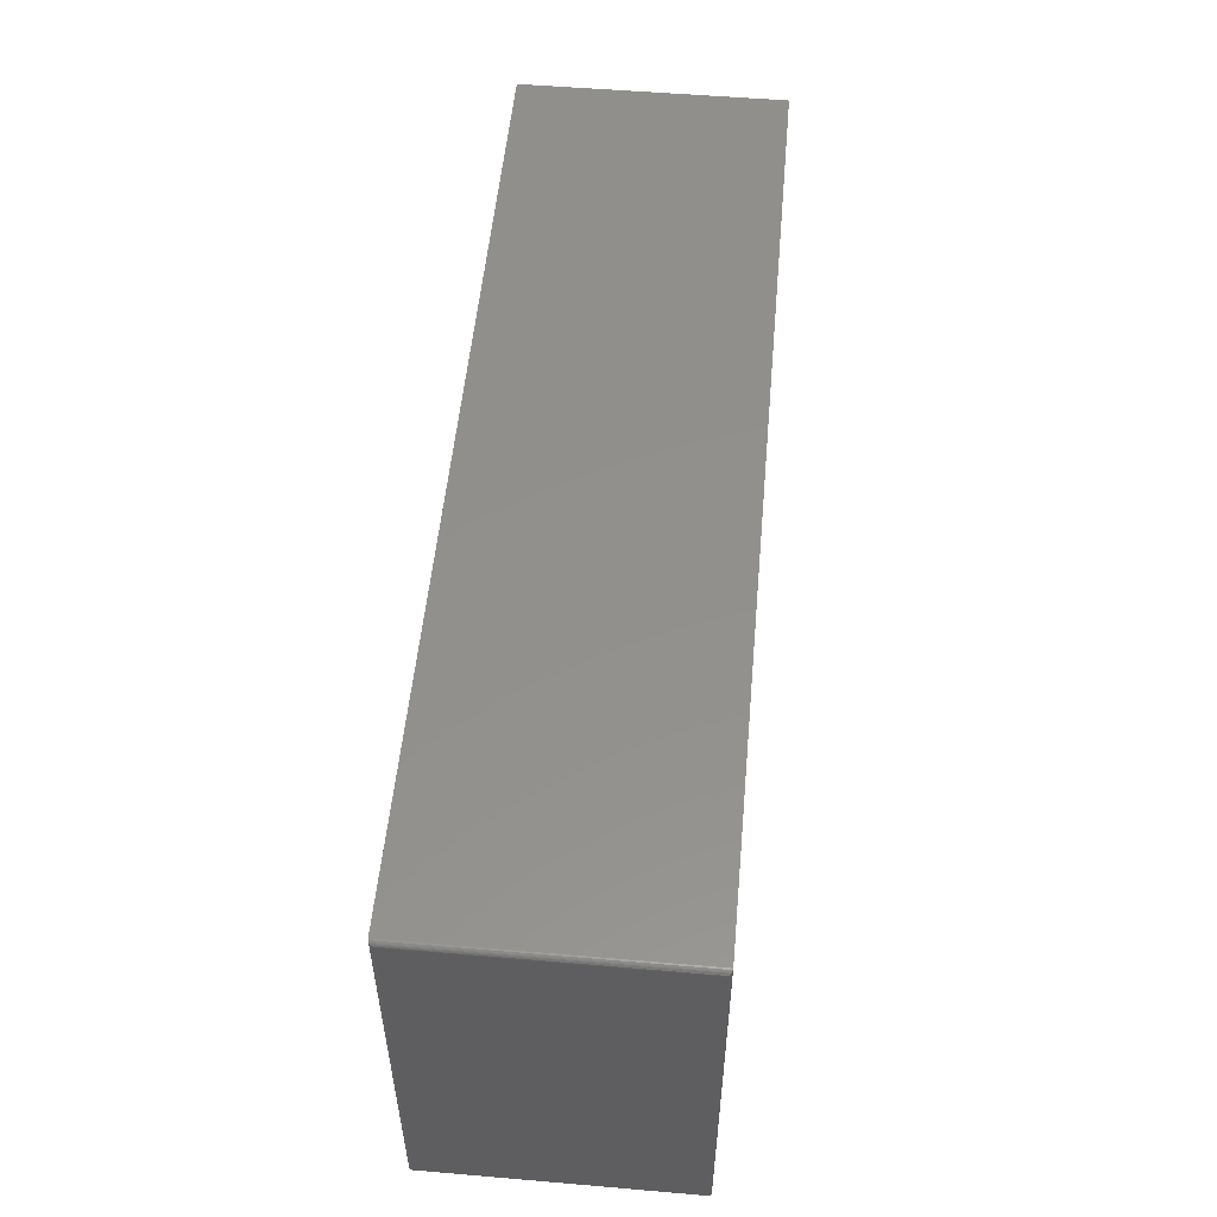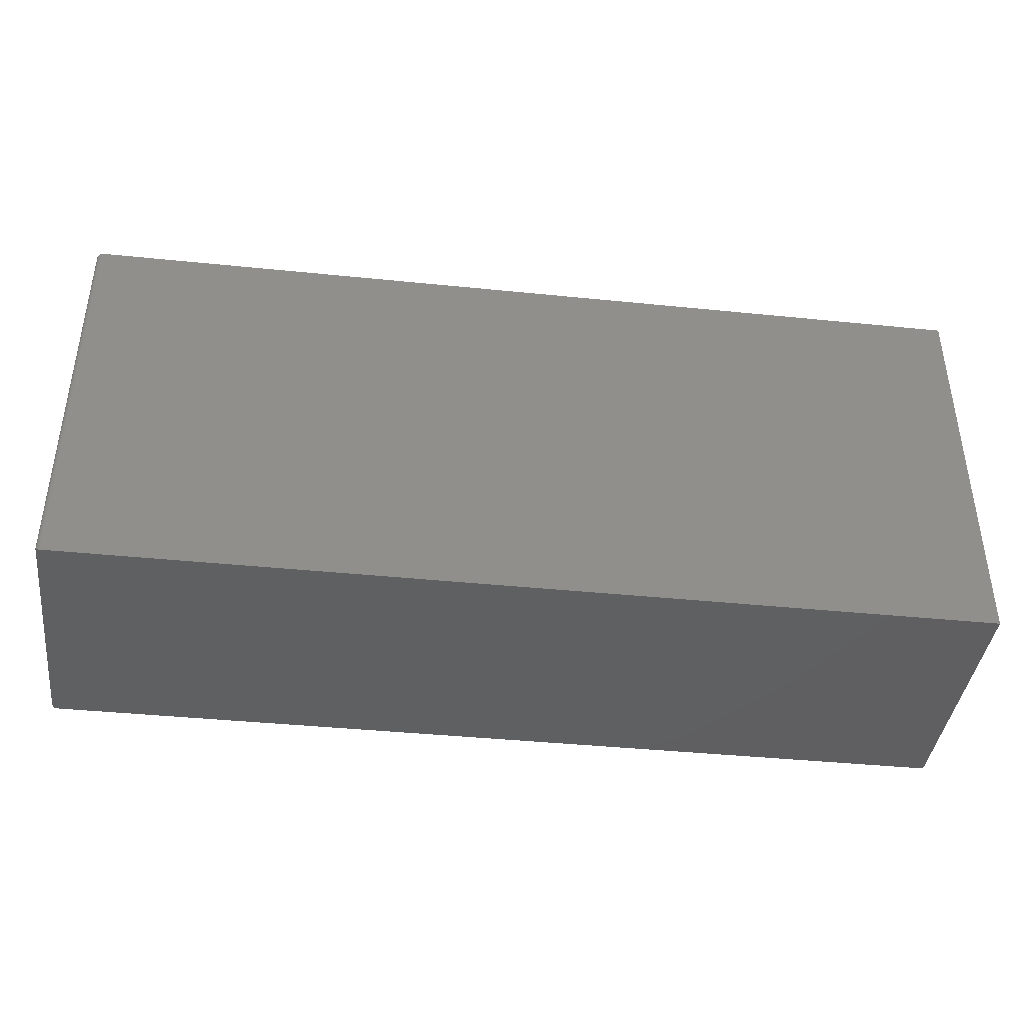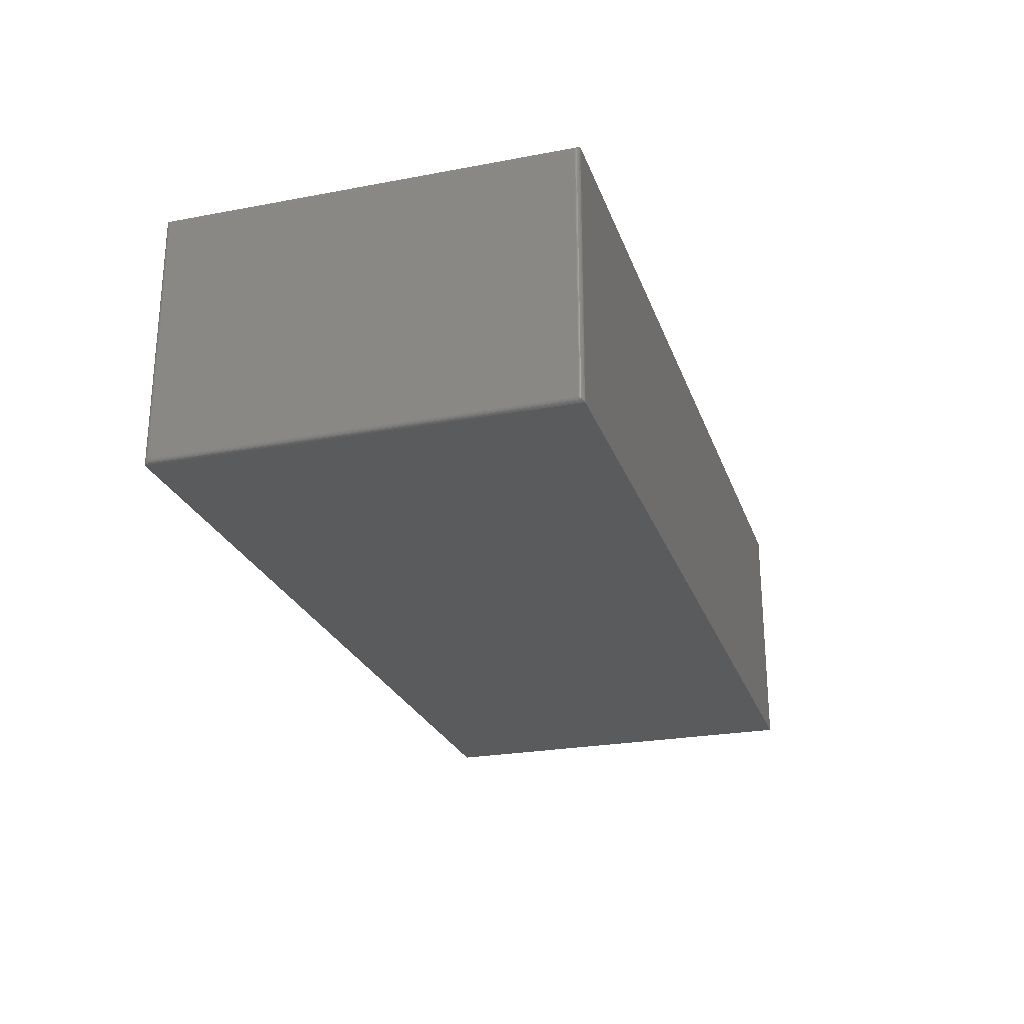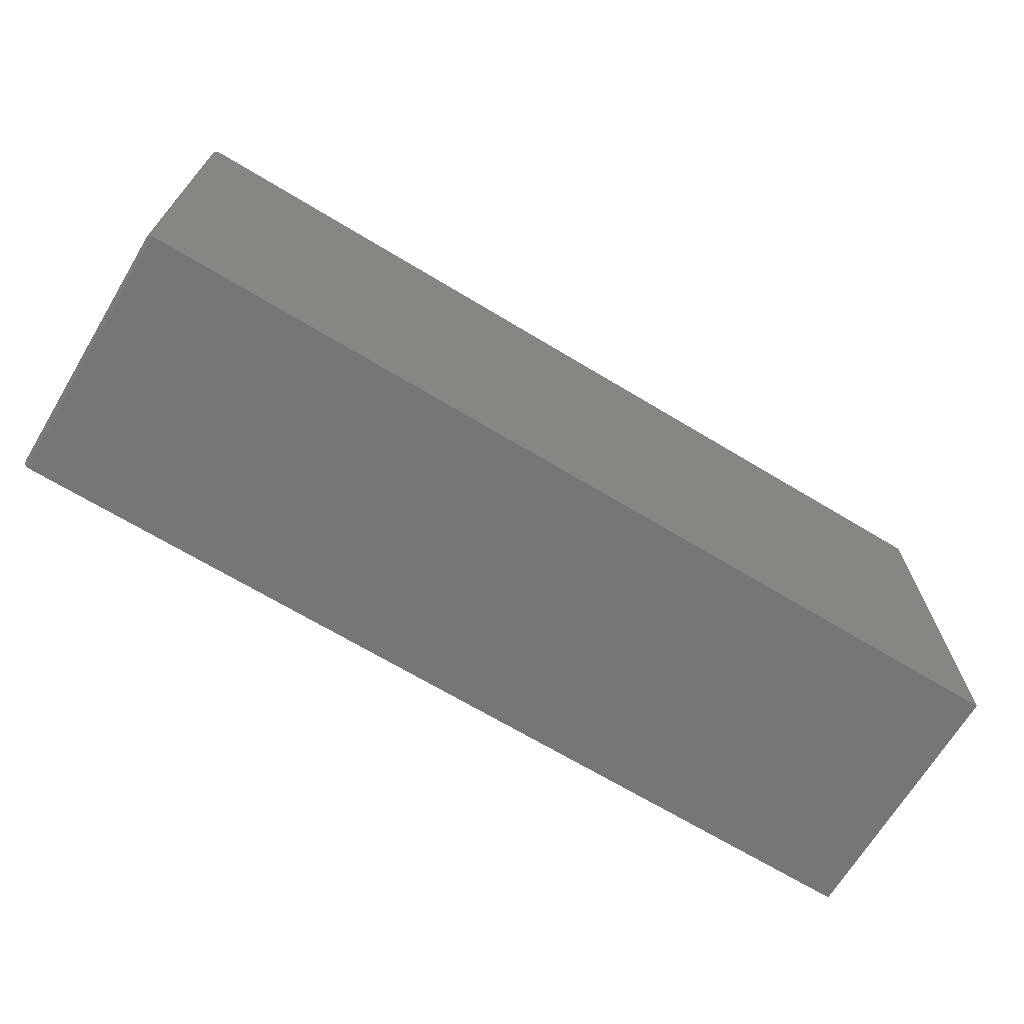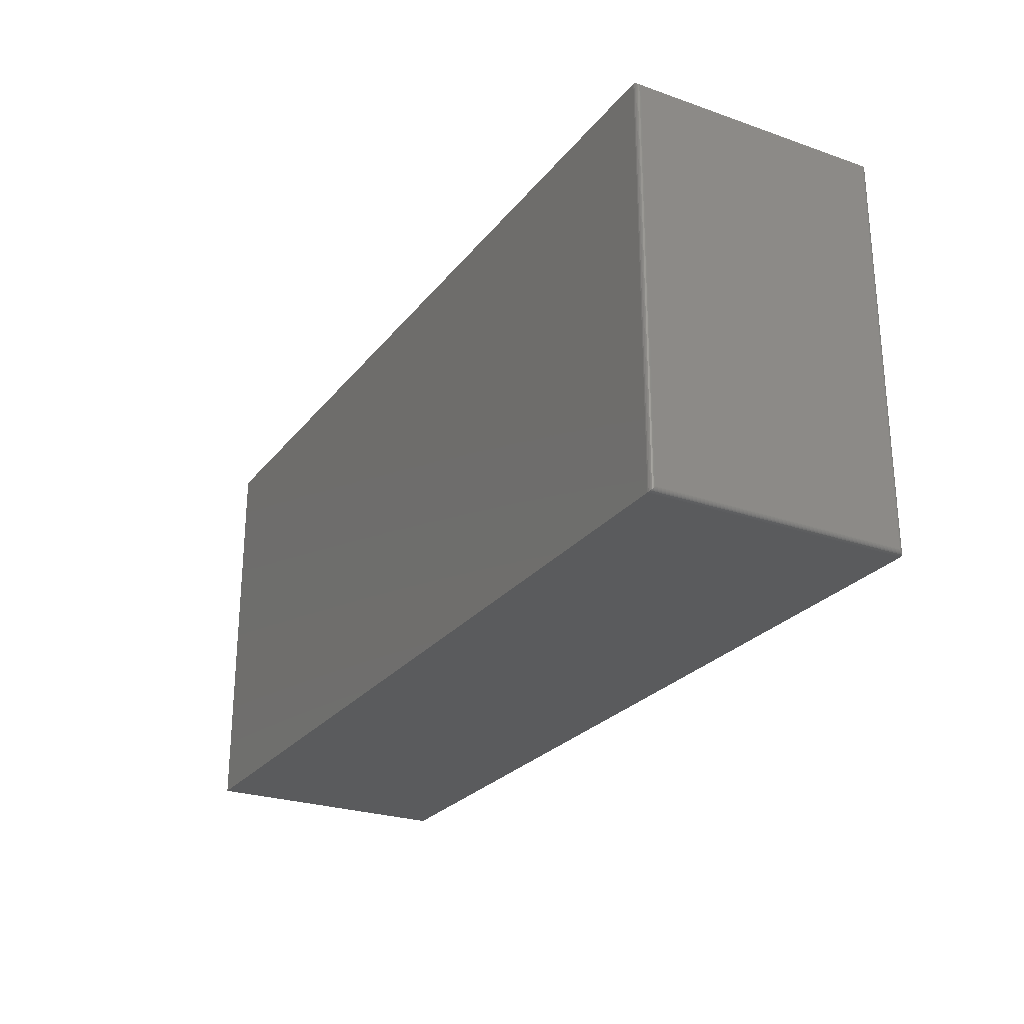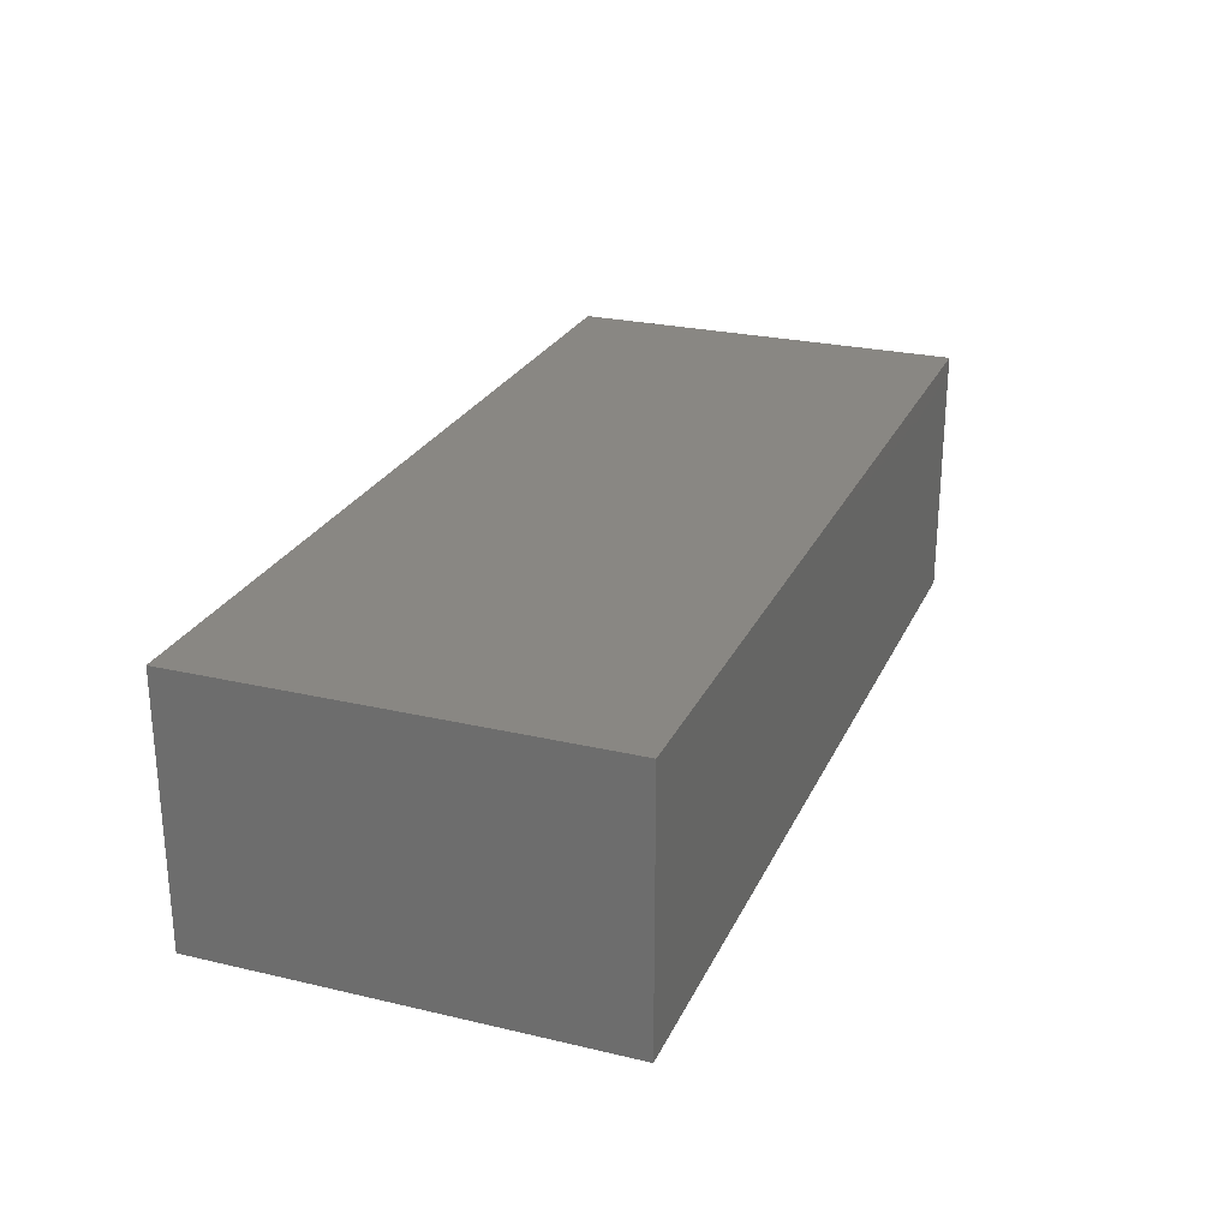
<metadata>
{"format":"stl","ext":"stl","renderer":"f3d","projection":"perspective","resolution":1024,"background":"white","views":[{"elev":53.4,"azim":95.2,"up":"+Y"},{"elev":-40.5,"azim":172.9,"up":"+Y"},{"elev":-24.9,"azim":107.0,"up":"+Z"},{"elev":-68.6,"azim":148.9,"up":"+Y"},{"elev":-25.6,"azim":60.9,"up":"+Y"},{"elev":25.5,"azim":-69.4,"up":"+Z"}]}
</metadata>
<code>
# stl→obj: 40 verts, 76 faces
v -0.75 -0.3359 0.4219
v 0.7422 -0.3359 0.4219
v -0.75 0.3272 0.4219
v 0.7422 0.3272 0.4219
v -0.75 -0.3359 0
v -0.75 0.3272 0
v 0.7422 -0.3359 0
v 0.7422 0.3272 0
v 0.75 -0.3281 0.4141
v 0.75 -0.3281 0.007812
v 0.75 0.3194 0.4141
v 0.75 0.3194 0.007812
v 0.7499 -0.3294 0.006571
v 0.7499 0.3206 0.006567
v 0.7444 -0.3356 0.0003152
v 0.7467 0.3258 0.001405
v 0.7467 -0.3345 0.001405
v 0.7476 0.325 0.00221
v 0.7476 -0.3337 0.00221
v 0.7485 0.3241 0.003156
v 0.7485 -0.3328 0.003156
v 0.7491 0.323 0.004218
v 0.7491 -0.3317 0.004218
v 0.7496 0.3219 0.005364
v 0.7496 -0.3306 0.005364
v 0.7444 0.3269 0.0003152
v 0.7499 0.3207 0.4153
v 0.7467 0.3258 0.4205
v 0.7476 0.325 0.4197
v 0.7485 0.3241 0.4187
v 0.7491 0.323 0.4177
v 0.7496 0.3219 0.4165
v 0.7444 0.3269 0.4216
v 0.7499 -0.3294 0.4153
v 0.7496 -0.3306 0.4165
v 0.7491 -0.3317 0.4177
v 0.7485 -0.3328 0.4187
v 0.7476 -0.3337 0.4197
v 0.7467 -0.3345 0.4205
v 0.7444 -0.3356 0.4216
f 1 2 3
f 3 2 4
f 5 6 7
f 7 6 8
f 4 8 3
f 3 8 6
f 9 10 11
f 11 10 12
f 1 5 2
f 2 5 7
f 12 13 14
f 12 10 13
f 15 16 17
f 16 18 17
f 17 18 19
f 18 20 19
f 19 20 21
f 20 22 21
f 21 22 23
f 22 24 23
f 23 24 25
f 24 14 25
f 25 14 13
f 7 8 15
f 15 8 26
f 15 26 16
f 11 14 27
f 11 12 14
f 26 28 16
f 28 29 16
f 16 29 18
f 29 30 18
f 18 30 20
f 30 31 20
f 20 31 22
f 31 32 22
f 22 32 24
f 32 27 24
f 24 27 14
f 8 4 26
f 26 4 33
f 26 33 28
f 9 27 34
f 9 11 27
f 27 32 34
f 34 32 35
f 32 31 35
f 35 31 36
f 31 30 36
f 36 30 37
f 30 29 37
f 37 29 38
f 29 28 38
f 38 28 39
f 28 33 39
f 4 2 33
f 33 2 40
f 33 40 39
f 10 34 13
f 10 9 34
f 34 35 13
f 13 35 25
f 35 36 25
f 25 36 23
f 36 37 23
f 23 37 21
f 37 38 21
f 21 38 19
f 38 39 19
f 19 39 17
f 39 40 17
f 2 7 40
f 40 7 15
f 40 15 17
f 3 6 1
f 1 6 5

</code>
